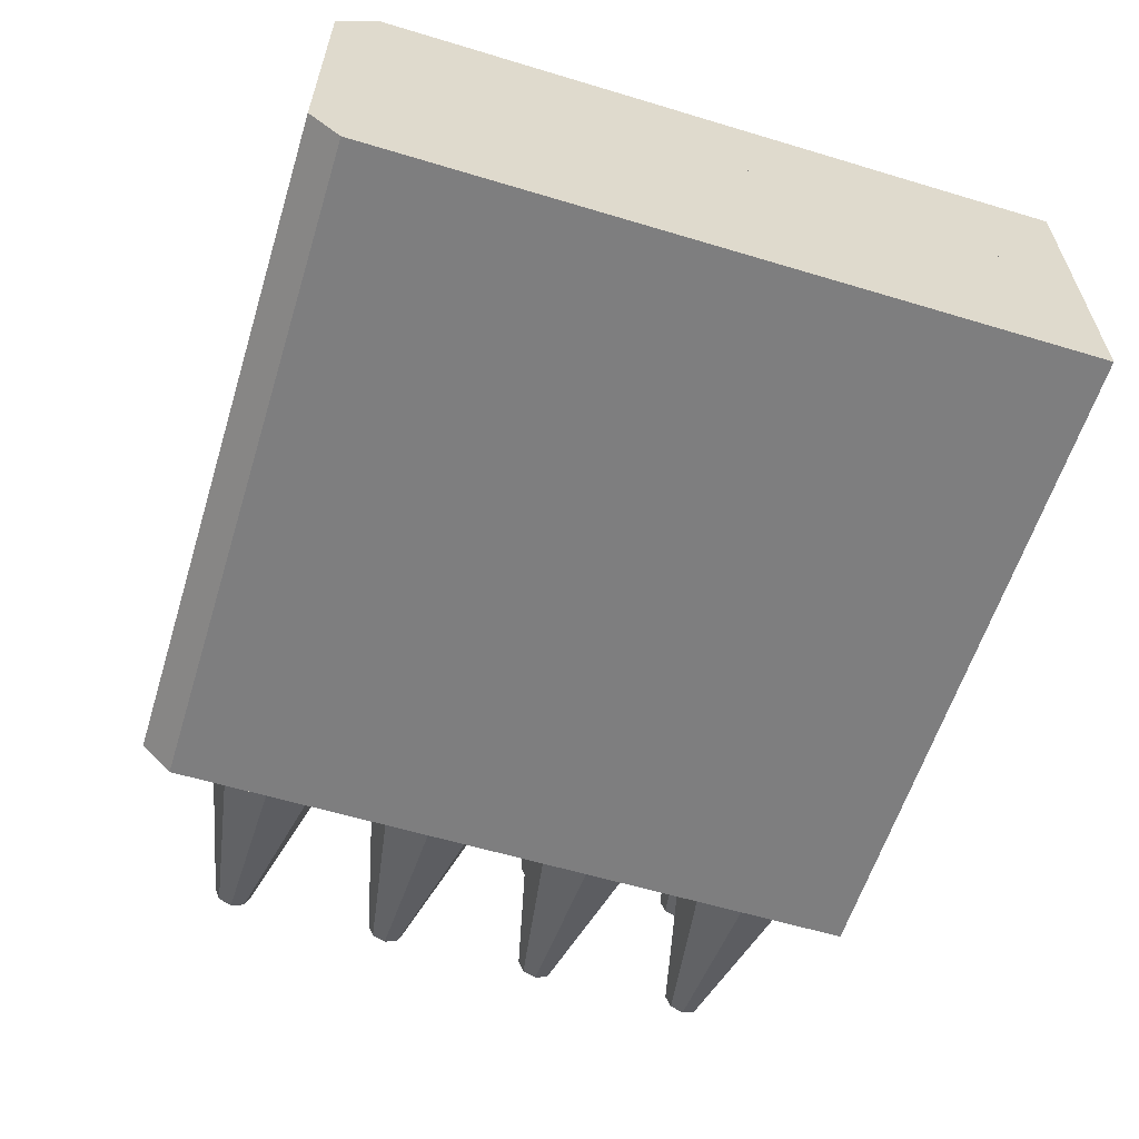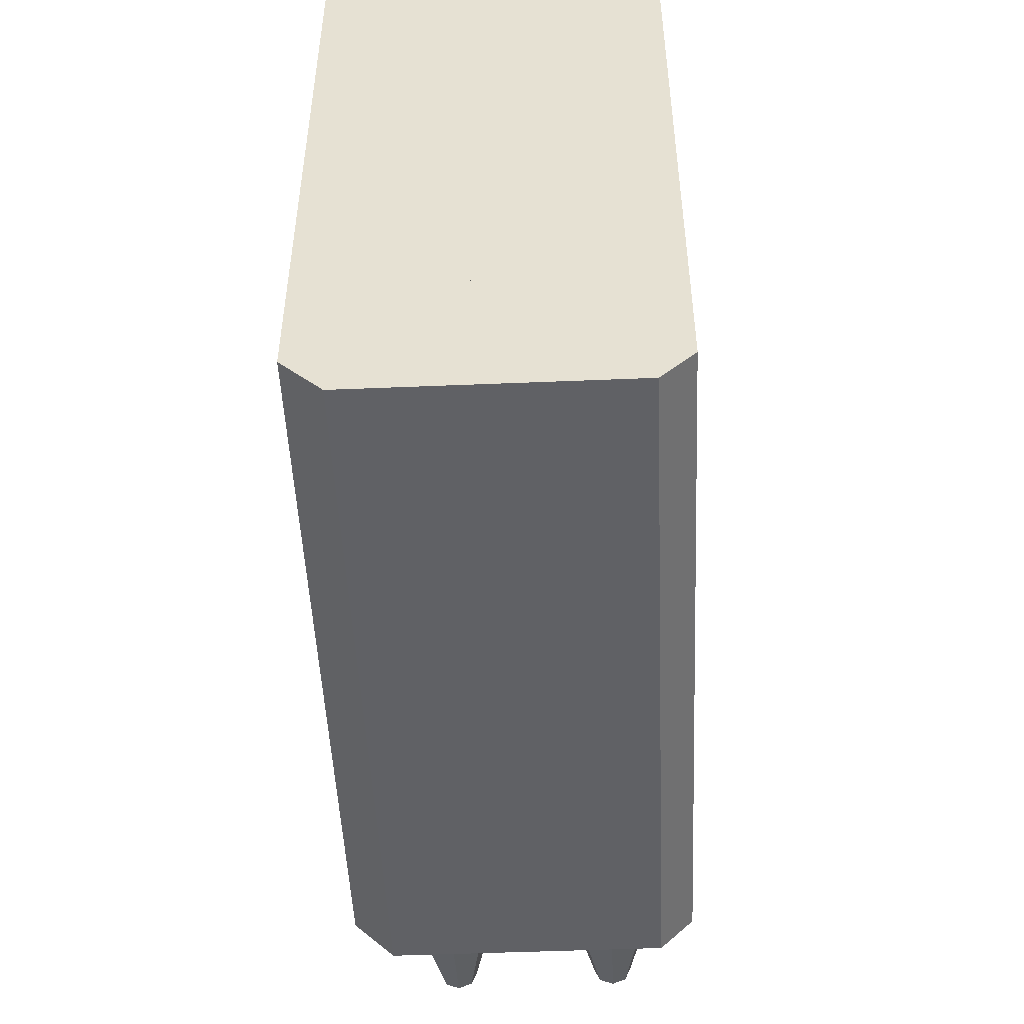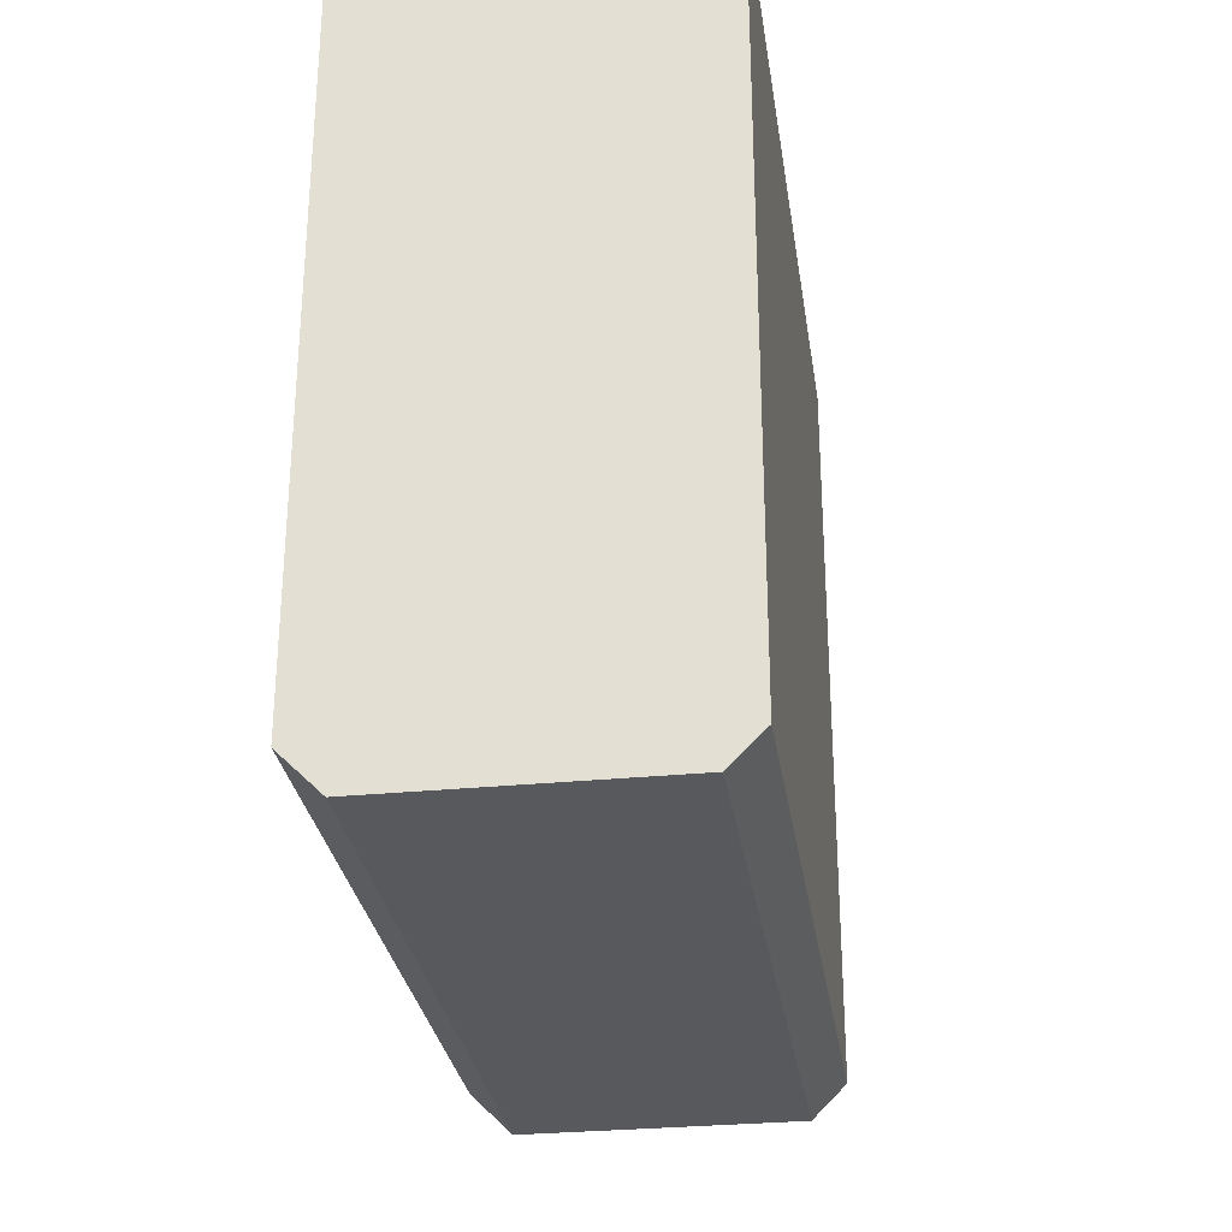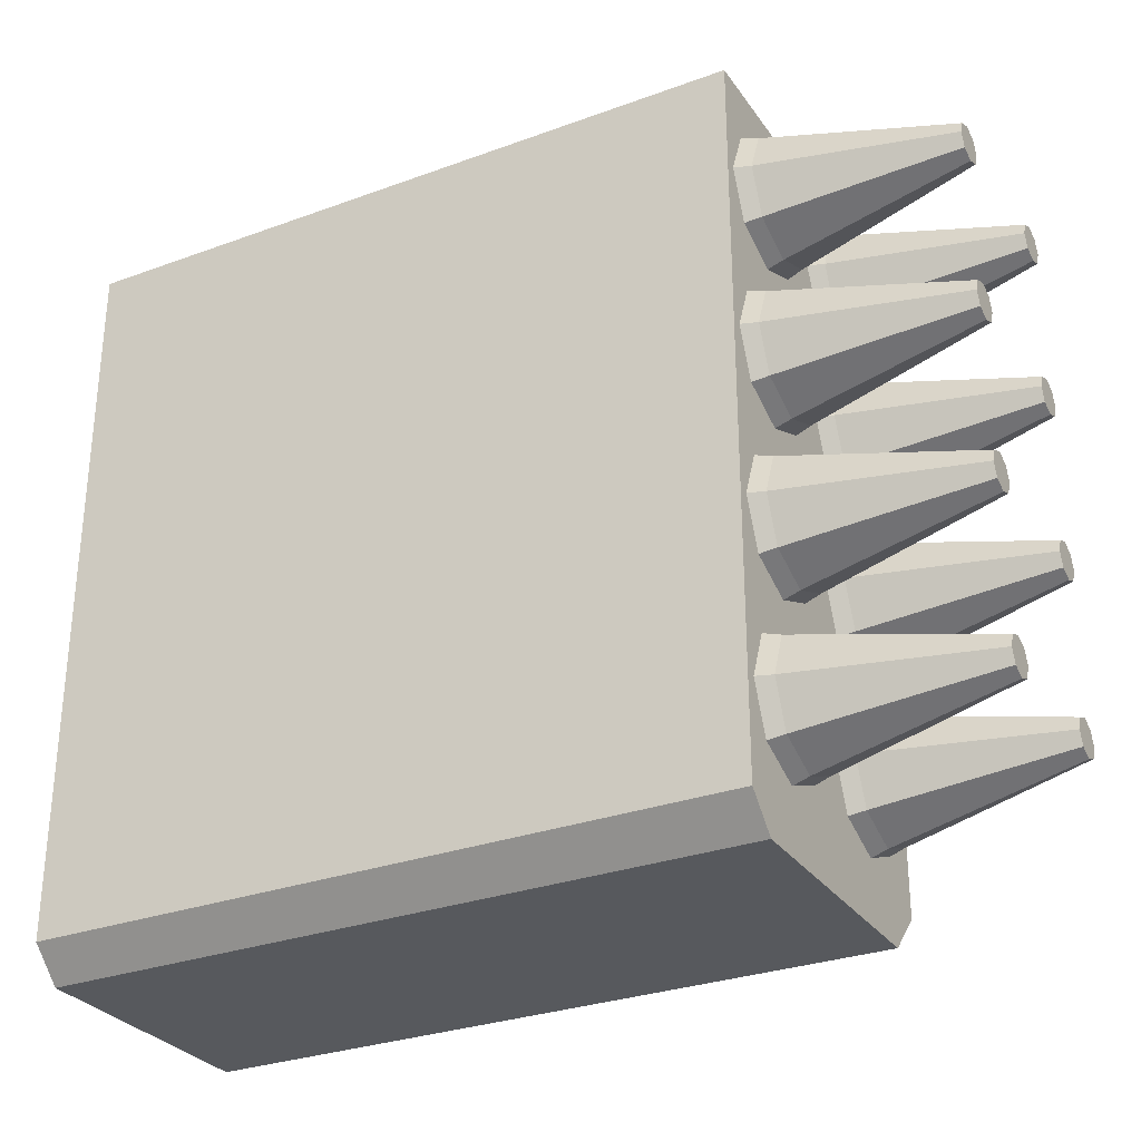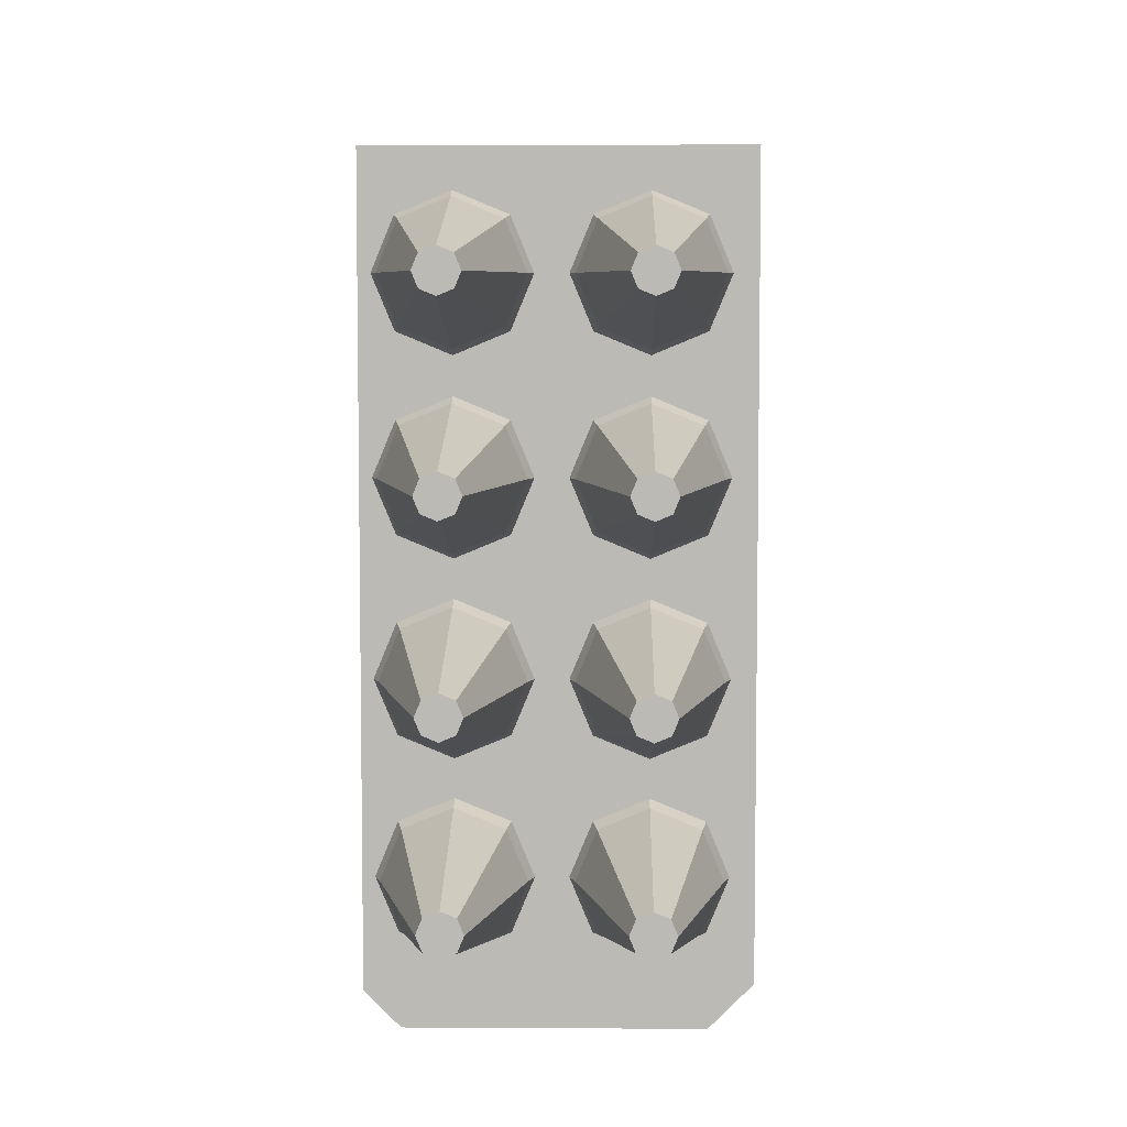
<metadata>
{"format":"obj","ext":"obj","renderer":"f3d","projection":"perspective","resolution":1024,"background":"white","views":[{"elev":-59.4,"azim":-107.2,"up":"+Y"},{"elev":-49.9,"azim":-87.4,"up":"+Z"},{"elev":-29.3,"azim":-81.7,"up":"+Z"},{"elev":-29.7,"azim":28.2,"up":"+Z"},{"elev":6.1,"azim":91.0,"up":"+Z"}]}
</metadata>
<code>
o rocket_rockets
v 0.168 -0.2086 0.4713
v 0.168 0.2218 0.4713
v -0.7264 -0.2086 0.4713
v -0.7264 0.2218 0.4713
v 0.168 0.171 -0.4916
v 0.168 0.2218 -0.4409
v -0.7264 0.2218 -0.4409
v -0.7264 0.171 -0.4916
v 0.168 -0.2086 -0.4501
v 0.168 -0.167 -0.4916
v -0.7264 -0.167 -0.4916
v -0.7264 -0.2086 -0.4501
v 0.4223 0.1062 0.3608
v -0.7264 0.1062 0.4238
v 0.4223 0.08879 0.3536
v -0.7264 0.04427 0.3981
v 0.4223 0.08156 0.3361
v -0.7264 0.0186 0.3361
v 0.4223 0.08879 0.3187
v -0.7264 0.04427 0.2742
v 0.4223 0.1062 0.3114
v -0.7264 0.1062 0.2485
v 0.4223 0.1237 0.3187
v -0.7264 0.1682 0.2742
v 0.4223 0.1309 0.3361
v -0.7264 0.1939 0.3361
v 0.4223 0.1237 0.3536
v -0.7264 0.1682 0.3981
v 0.168 0.1062 0.4238
v 0.168 0.04427 0.3981
v 0.168 0.0186 0.3361
v 0.168 0.04427 0.2742
v 0.168 0.1062 0.2485
v 0.168 0.1682 0.2742
v 0.168 0.1939 0.3361
v 0.168 0.1682 0.3981
v 0.1885 0.1062 0.4171
v 0.1885 0.04901 0.3934
v 0.1885 0.02531 0.3361
v 0.1885 0.04901 0.2789
v 0.1885 0.1062 0.2552
v 0.1885 0.1635 0.2789
v 0.1885 0.1872 0.3361
v 0.1885 0.1635 0.3934
v 0.4223 0.1062 0.1416
v -0.7264 0.1062 0.2045
v 0.4223 0.08879 0.1344
v -0.7264 0.04427 0.1789
v 0.4223 0.08156 0.1169
v -0.7264 0.0186 0.1169
v 0.4223 0.08879 0.09944
v -0.7264 0.04427 0.05492
v 0.4223 0.1062 0.09221
v -0.7264 0.1062 0.02925
v 0.4223 0.1237 0.09944
v -0.7264 0.1682 0.05492
v 0.4223 0.1309 0.1169
v -0.7264 0.1939 0.1169
v 0.4223 0.1237 0.1344
v -0.7264 0.1682 0.1789
v 0.168 0.1062 0.2045
v 0.168 0.04427 0.1789
v 0.168 0.0186 0.1169
v 0.168 0.04427 0.05492
v 0.168 0.1062 0.02925
v 0.168 0.1682 0.05492
v 0.168 0.1939 0.1169
v 0.168 0.1682 0.1789
v 0.1885 0.1062 0.1978
v 0.1885 0.04901 0.1741
v 0.1885 0.02531 0.1169
v 0.1885 0.04901 0.05966
v 0.1885 0.1062 0.03595
v 0.1885 0.1635 0.05966
v 0.1885 0.1872 0.1169
v 0.1885 0.1635 0.1741
v 0.4223 0.1062 -0.07765
v -0.7264 0.1062 -0.01469
v 0.4223 0.08879 -0.08488
v -0.7264 0.04427 -0.04037
v 0.4223 0.08156 -0.1023
v -0.7264 0.0186 -0.1023
v 0.4223 0.08879 -0.1198
v -0.7264 0.04427 -0.1643
v 0.4223 0.1062 -0.127
v -0.7264 0.1062 -0.19
v 0.4223 0.1237 -0.1198
v -0.7264 0.1682 -0.1643
v 0.4223 0.1309 -0.1023
v -0.7264 0.1939 -0.1023
v 0.4223 0.1237 -0.08488
v -0.7264 0.1682 -0.04037
v 0.168 0.1062 -0.01469
v 0.168 0.04427 -0.04037
v 0.168 0.0186 -0.1023
v 0.168 0.04427 -0.1643
v 0.168 0.1062 -0.19
v 0.168 0.1682 -0.1643
v 0.168 0.1939 -0.1023
v 0.168 0.1682 -0.04037
v 0.1885 0.1062 -0.0214
v 0.1885 0.04901 -0.04511
v 0.1885 0.02531 -0.1023
v 0.1885 0.04901 -0.1596
v 0.1885 0.1062 -0.1833
v 0.1885 0.1635 -0.1596
v 0.1885 0.1872 -0.1023
v 0.1885 0.1635 -0.04511
v 0.4223 0.1062 -0.2969
v -0.7264 0.1062 -0.2339
v 0.4223 0.08879 -0.3041
v -0.7264 0.04427 -0.2596
v 0.4223 0.08156 -0.3216
v -0.7264 0.0186 -0.3216
v 0.4223 0.08879 -0.339
v -0.7264 0.04427 -0.3836
v 0.4223 0.1062 -0.3463
v -0.7264 0.1062 -0.4092
v 0.4223 0.1237 -0.339
v -0.7264 0.1682 -0.3836
v 0.4223 0.1309 -0.3216
v -0.7264 0.1939 -0.3216
v 0.4223 0.1237 -0.3041
v -0.7264 0.1682 -0.2596
v 0.168 0.1062 -0.2339
v 0.168 0.04427 -0.2596
v 0.168 0.0186 -0.3216
v 0.168 0.04427 -0.3836
v 0.168 0.1062 -0.4092
v 0.168 0.1682 -0.3836
v 0.168 0.1939 -0.3216
v 0.168 0.1682 -0.2596
v 0.1885 0.1062 -0.2406
v 0.1885 0.04901 -0.2643
v 0.1885 0.02531 -0.3216
v 0.1885 0.04901 -0.3788
v 0.1885 0.1062 -0.4025
v 0.1885 0.1635 -0.3788
v 0.1885 0.1872 -0.3216
v 0.1885 0.1635 -0.2643
v 0.4223 -0.1067 0.3608
v -0.7264 -0.1067 0.4238
v 0.4223 -0.1242 0.3536
v -0.7264 -0.1687 0.3981
v 0.4223 -0.1314 0.3361
v -0.7264 -0.1944 0.3361
v 0.4223 -0.1242 0.3187
v -0.7264 -0.1687 0.2742
v 0.4223 -0.1067 0.3114
v -0.7264 -0.1067 0.2485
v 0.4223 -0.08927 0.3187
v -0.7264 -0.04475 0.2742
v 0.4223 -0.08204 0.3361
v -0.7264 -0.01908 0.3361
v 0.4223 -0.08927 0.3536
v -0.7264 -0.04475 0.3981
v 0.168 -0.1067 0.4238
v 0.168 -0.1687 0.3981
v 0.168 -0.1944 0.3361
v 0.168 -0.1687 0.2742
v 0.168 -0.1067 0.2485
v 0.168 -0.04475 0.2742
v 0.168 -0.01908 0.3361
v 0.168 -0.04475 0.3981
v 0.1885 -0.1067 0.4171
v 0.1885 -0.164 0.3934
v 0.1885 -0.1877 0.3361
v 0.1885 -0.164 0.2789
v 0.1885 -0.1067 0.2552
v 0.1885 -0.04949 0.2789
v 0.1885 -0.02578 0.3361
v 0.1885 -0.04949 0.3934
v 0.4223 -0.1067 0.1416
v -0.7264 -0.1067 0.2045
v 0.4223 -0.1242 0.1344
v -0.7264 -0.1687 0.1789
v 0.4223 -0.1314 0.1169
v -0.7264 -0.1944 0.1169
v 0.4223 -0.1242 0.09944
v -0.7264 -0.1687 0.05492
v 0.4223 -0.1067 0.09221
v -0.7264 -0.1067 0.02925
v 0.4223 -0.08927 0.09944
v -0.7264 -0.04475 0.05492
v 0.4223 -0.08204 0.1169
v -0.7264 -0.01908 0.1169
v 0.4223 -0.08927 0.1344
v -0.7264 -0.04475 0.1789
v 0.168 -0.1067 0.2045
v 0.168 -0.1687 0.1789
v 0.168 -0.1944 0.1169
v 0.168 -0.1687 0.05492
v 0.168 -0.1067 0.02925
v 0.168 -0.04475 0.05492
v 0.168 -0.01908 0.1169
v 0.168 -0.04475 0.1789
v 0.1885 -0.1067 0.1978
v 0.1885 -0.164 0.1741
v 0.1885 -0.1877 0.1169
v 0.1885 -0.164 0.05966
v 0.1885 -0.1067 0.03595
v 0.1885 -0.04949 0.05966
v 0.1885 -0.02578 0.1169
v 0.1885 -0.04949 0.1741
v 0.4223 -0.1067 -0.07765
v -0.7264 -0.1067 -0.01469
v 0.4223 -0.1242 -0.08488
v -0.7264 -0.1687 -0.04037
v 0.4223 -0.1314 -0.1023
v -0.7264 -0.1944 -0.1023
v 0.4223 -0.1242 -0.1198
v -0.7264 -0.1687 -0.1643
v 0.4223 -0.1067 -0.127
v -0.7264 -0.1067 -0.19
v 0.4223 -0.08927 -0.1198
v -0.7264 -0.04475 -0.1643
v 0.4223 -0.08204 -0.1023
v -0.7264 -0.01908 -0.1023
v 0.4223 -0.08927 -0.08488
v -0.7264 -0.04475 -0.04037
v 0.168 -0.1067 -0.01469
v 0.168 -0.1687 -0.04037
v 0.168 -0.1944 -0.1023
v 0.168 -0.1687 -0.1643
v 0.168 -0.1067 -0.19
v 0.168 -0.04475 -0.1643
v 0.168 -0.01908 -0.1023
v 0.168 -0.04475 -0.04037
v 0.1885 -0.1067 -0.0214
v 0.1885 -0.164 -0.04511
v 0.1885 -0.1877 -0.1023
v 0.1885 -0.164 -0.1596
v 0.1885 -0.1067 -0.1833
v 0.1885 -0.04949 -0.1596
v 0.1885 -0.02578 -0.1023
v 0.1885 -0.04949 -0.04511
v 0.4223 -0.1067 -0.2969
v -0.7264 -0.1067 -0.2339
v 0.4223 -0.1242 -0.3041
v -0.7264 -0.1687 -0.2596
v 0.4223 -0.1314 -0.3216
v -0.7264 -0.1944 -0.3216
v 0.4223 -0.1242 -0.339
v -0.7264 -0.1687 -0.3836
v 0.4223 -0.1067 -0.3463
v -0.7264 -0.1067 -0.4092
v 0.4223 -0.08927 -0.339
v -0.7264 -0.04475 -0.3836
v 0.4223 -0.08204 -0.3216
v -0.7264 -0.01908 -0.3216
v 0.4223 -0.08927 -0.3041
v -0.7264 -0.04475 -0.2596
v 0.168 -0.1067 -0.2339
v 0.168 -0.1687 -0.2596
v 0.168 -0.1944 -0.3216
v 0.168 -0.1687 -0.3836
v 0.168 -0.1067 -0.4092
v 0.168 -0.04475 -0.3836
v 0.168 -0.01908 -0.3216
v 0.168 -0.04475 -0.2596
v 0.1885 -0.1067 -0.2406
v 0.1885 -0.164 -0.2643
v 0.1885 -0.1877 -0.3216
v 0.1885 -0.164 -0.3788
v 0.1885 -0.1067 -0.4025
v 0.1885 -0.04949 -0.3788
v 0.1885 -0.02578 -0.3216
v 0.1885 -0.04949 -0.2643
f 4 2 6 7
f 1 2 4 3
f 3 4 7 8 11 12
f 11 8 5 10
f 7 6 5 8
f 9 10 5 6 2 1
f 9 12 11 10
f 1 3 12 9
f 29 14 16 30
f 30 16 18 31
f 31 18 20 32
f 32 20 22 33
f 33 22 24 34
f 34 24 26 35
f 16 14 28 26 24 22 20 18
f 35 26 28 36
f 36 28 14 29
f 13 15 17 19 21 23 25 27
f 38 37 29 30
f 39 38 30 31
f 40 39 31 32
f 41 40 32 33
f 42 41 33 34
f 43 42 34 35
f 44 43 35 36
f 37 44 36 29
f 15 13 37 38
f 17 15 38 39
f 19 17 39 40
f 21 19 40 41
f 23 21 41 42
f 25 23 42 43
f 27 25 43 44
f 13 27 44 37
f 61 46 48 62
f 62 48 50 63
f 63 50 52 64
f 64 52 54 65
f 65 54 56 66
f 66 56 58 67
f 48 46 60 58 56 54 52 50
f 67 58 60 68
f 68 60 46 61
f 45 47 49 51 53 55 57 59
f 70 69 61 62
f 71 70 62 63
f 72 71 63 64
f 73 72 64 65
f 74 73 65 66
f 75 74 66 67
f 76 75 67 68
f 69 76 68 61
f 47 45 69 70
f 49 47 70 71
f 51 49 71 72
f 53 51 72 73
f 55 53 73 74
f 57 55 74 75
f 59 57 75 76
f 45 59 76 69
f 93 78 80 94
f 94 80 82 95
f 95 82 84 96
f 96 84 86 97
f 97 86 88 98
f 98 88 90 99
f 80 78 92 90 88 86 84 82
f 99 90 92 100
f 100 92 78 93
f 77 79 81 83 85 87 89 91
f 102 101 93 94
f 103 102 94 95
f 104 103 95 96
f 105 104 96 97
f 106 105 97 98
f 107 106 98 99
f 108 107 99 100
f 101 108 100 93
f 79 77 101 102
f 81 79 102 103
f 83 81 103 104
f 85 83 104 105
f 87 85 105 106
f 89 87 106 107
f 91 89 107 108
f 77 91 108 101
f 125 110 112 126
f 126 112 114 127
f 127 114 116 128
f 128 116 118 129
f 129 118 120 130
f 130 120 122 131
f 112 110 124 122 120 118 116 114
f 131 122 124 132
f 132 124 110 125
f 109 111 113 115 117 119 121 123
f 134 133 125 126
f 135 134 126 127
f 136 135 127 128
f 137 136 128 129
f 138 137 129 130
f 139 138 130 131
f 140 139 131 132
f 133 140 132 125
f 111 109 133 134
f 113 111 134 135
f 115 113 135 136
f 117 115 136 137
f 119 117 137 138
f 121 119 138 139
f 123 121 139 140
f 109 123 140 133
f 157 142 144 158
f 158 144 146 159
f 159 146 148 160
f 160 148 150 161
f 161 150 152 162
f 162 152 154 163
f 144 142 156 154 152 150 148 146
f 163 154 156 164
f 164 156 142 157
f 141 143 145 147 149 151 153 155
f 166 165 157 158
f 167 166 158 159
f 168 167 159 160
f 169 168 160 161
f 170 169 161 162
f 171 170 162 163
f 172 171 163 164
f 165 172 164 157
f 143 141 165 166
f 145 143 166 167
f 147 145 167 168
f 149 147 168 169
f 151 149 169 170
f 153 151 170 171
f 155 153 171 172
f 141 155 172 165
f 189 174 176 190
f 190 176 178 191
f 191 178 180 192
f 192 180 182 193
f 193 182 184 194
f 194 184 186 195
f 176 174 188 186 184 182 180 178
f 195 186 188 196
f 196 188 174 189
f 173 175 177 179 181 183 185 187
f 198 197 189 190
f 199 198 190 191
f 200 199 191 192
f 201 200 192 193
f 202 201 193 194
f 203 202 194 195
f 204 203 195 196
f 197 204 196 189
f 175 173 197 198
f 177 175 198 199
f 179 177 199 200
f 181 179 200 201
f 183 181 201 202
f 185 183 202 203
f 187 185 203 204
f 173 187 204 197
f 221 206 208 222
f 222 208 210 223
f 223 210 212 224
f 224 212 214 225
f 225 214 216 226
f 226 216 218 227
f 208 206 220 218 216 214 212 210
f 227 218 220 228
f 228 220 206 221
f 205 207 209 211 213 215 217 219
f 230 229 221 222
f 231 230 222 223
f 232 231 223 224
f 233 232 224 225
f 234 233 225 226
f 235 234 226 227
f 236 235 227 228
f 229 236 228 221
f 207 205 229 230
f 209 207 230 231
f 211 209 231 232
f 213 211 232 233
f 215 213 233 234
f 217 215 234 235
f 219 217 235 236
f 205 219 236 229
f 253 238 240 254
f 254 240 242 255
f 255 242 244 256
f 256 244 246 257
f 257 246 248 258
f 258 248 250 259
f 240 238 252 250 248 246 244 242
f 259 250 252 260
f 260 252 238 253
f 237 239 241 243 245 247 249 251
f 262 261 253 254
f 263 262 254 255
f 264 263 255 256
f 265 264 256 257
f 266 265 257 258
f 267 266 258 259
f 268 267 259 260
f 261 268 260 253
f 239 237 261 262
f 241 239 262 263
f 243 241 263 264
f 245 243 264 265
f 247 245 265 266
f 249 247 266 267
f 251 249 267 268
f 237 251 268 261

</code>
